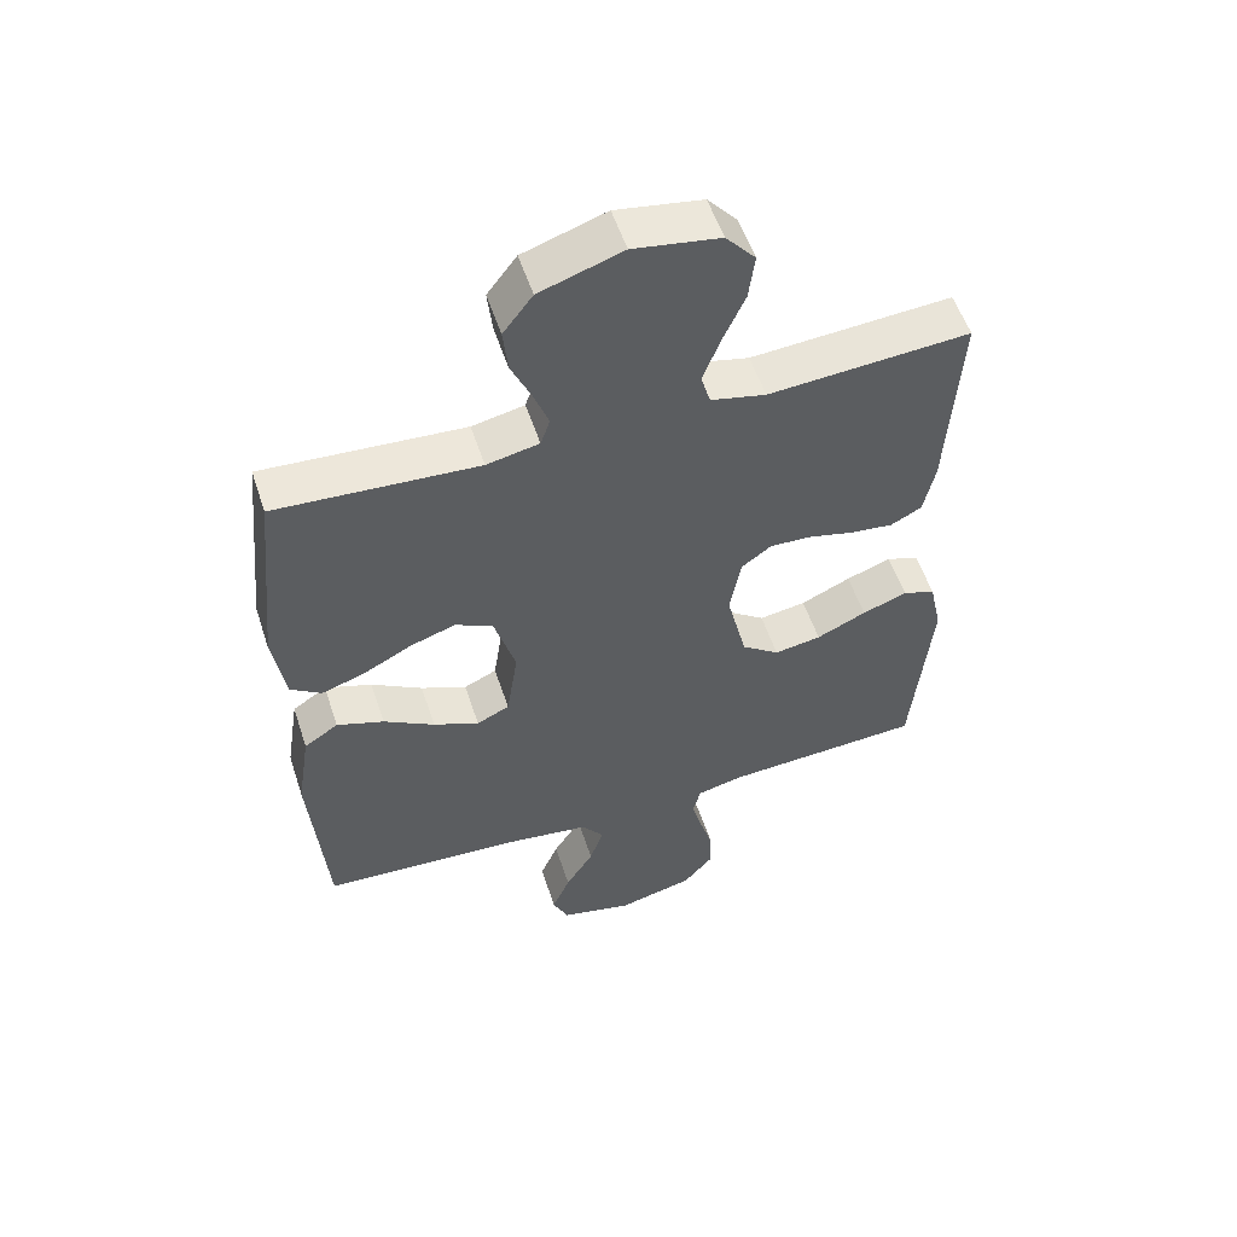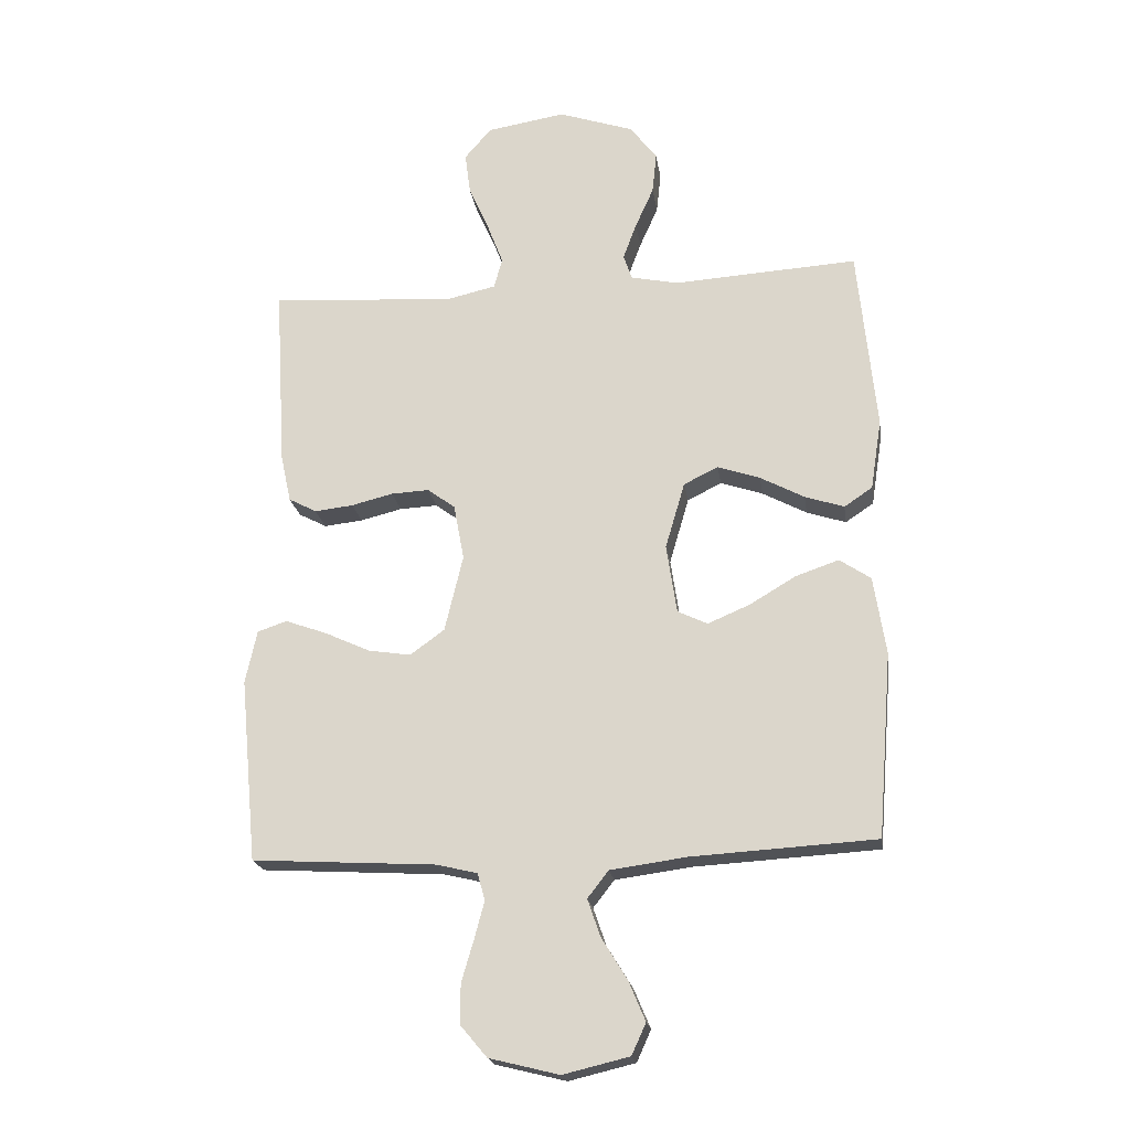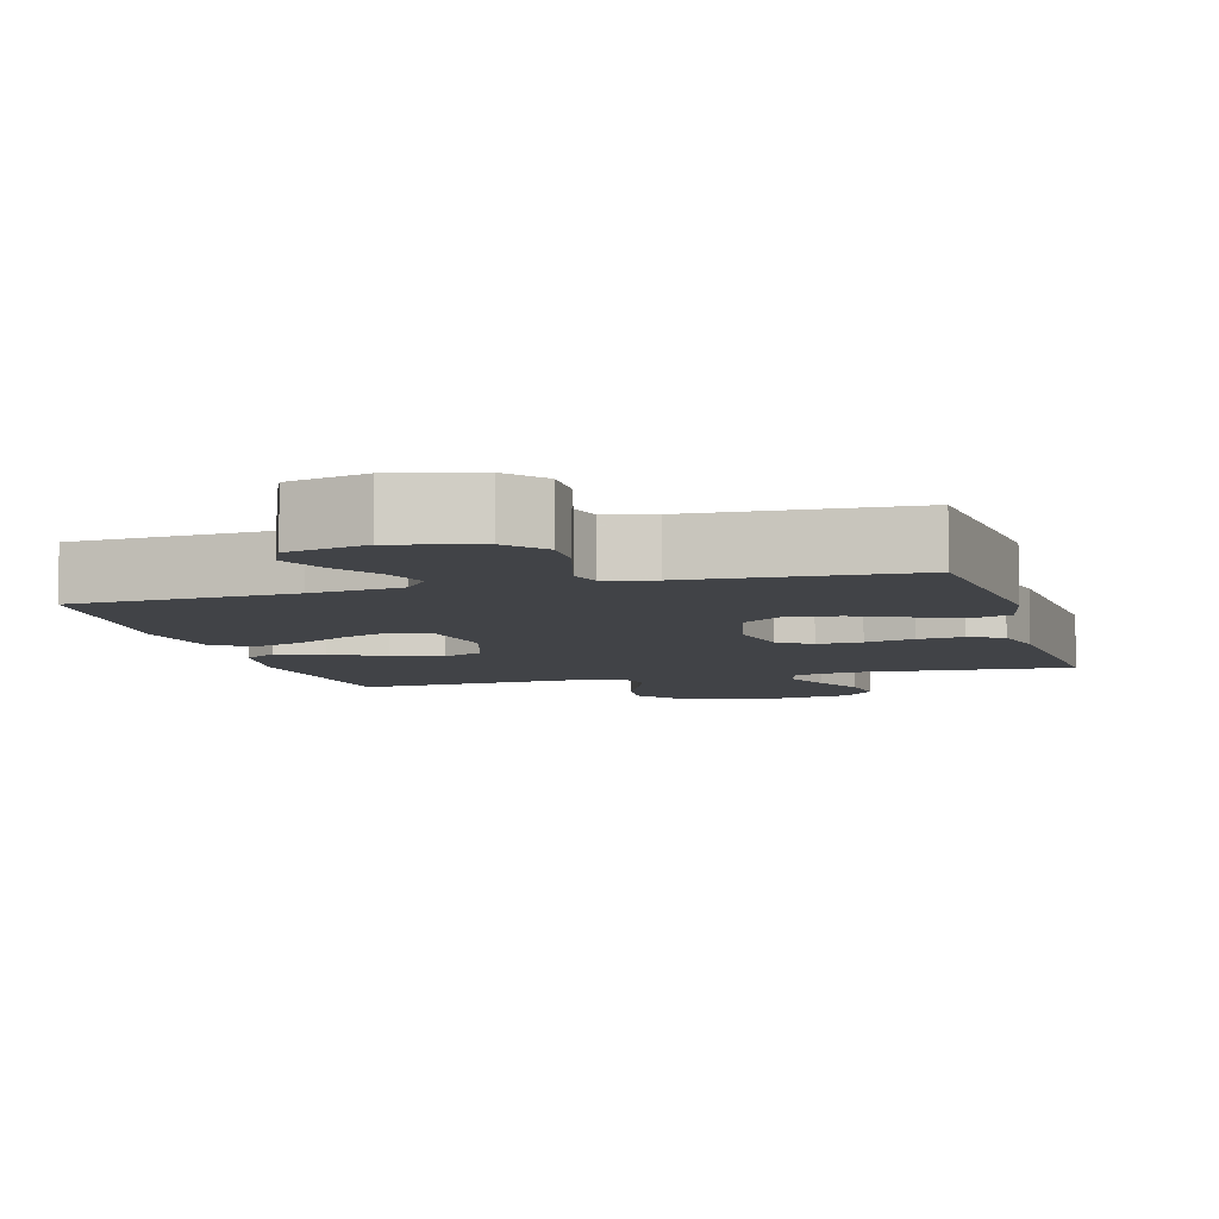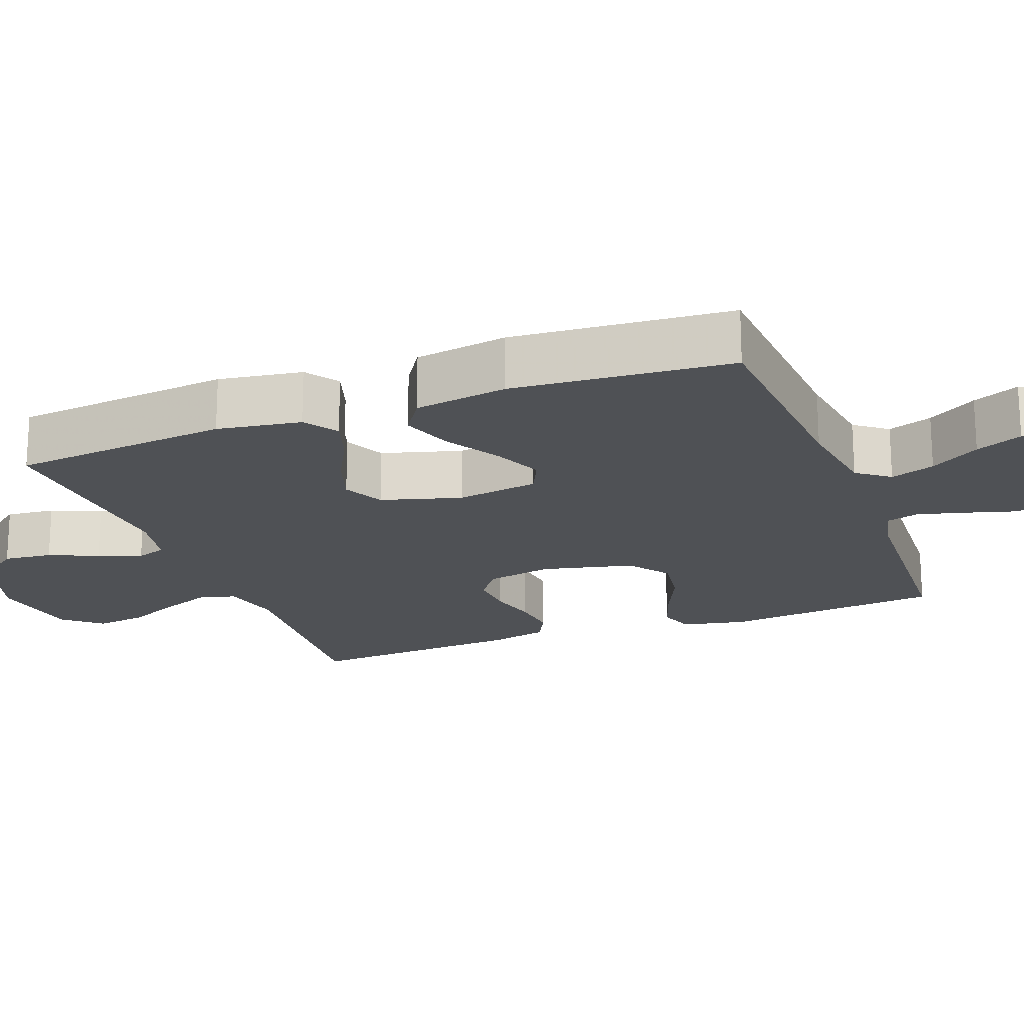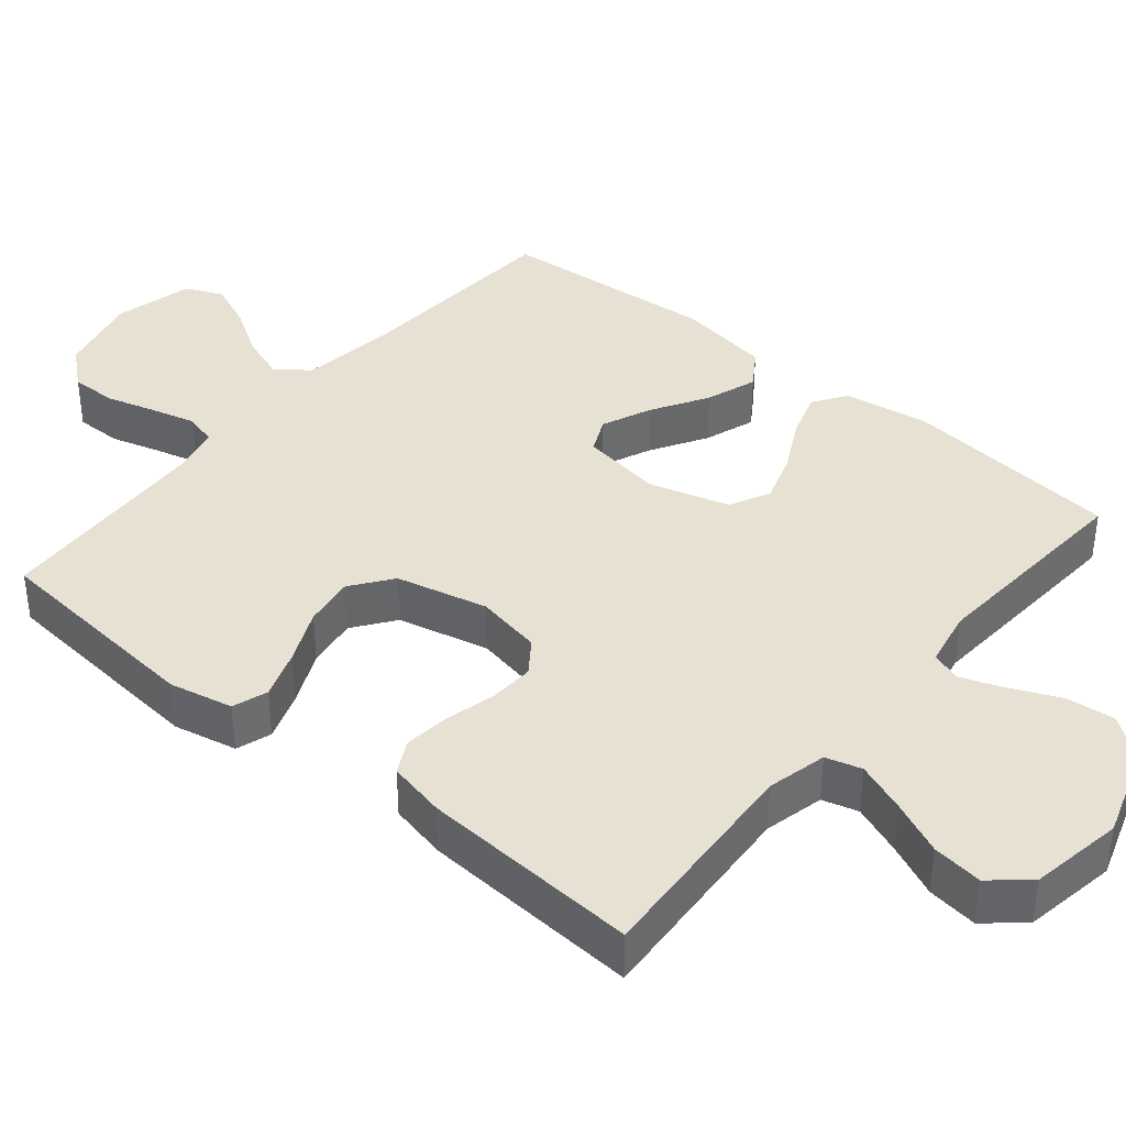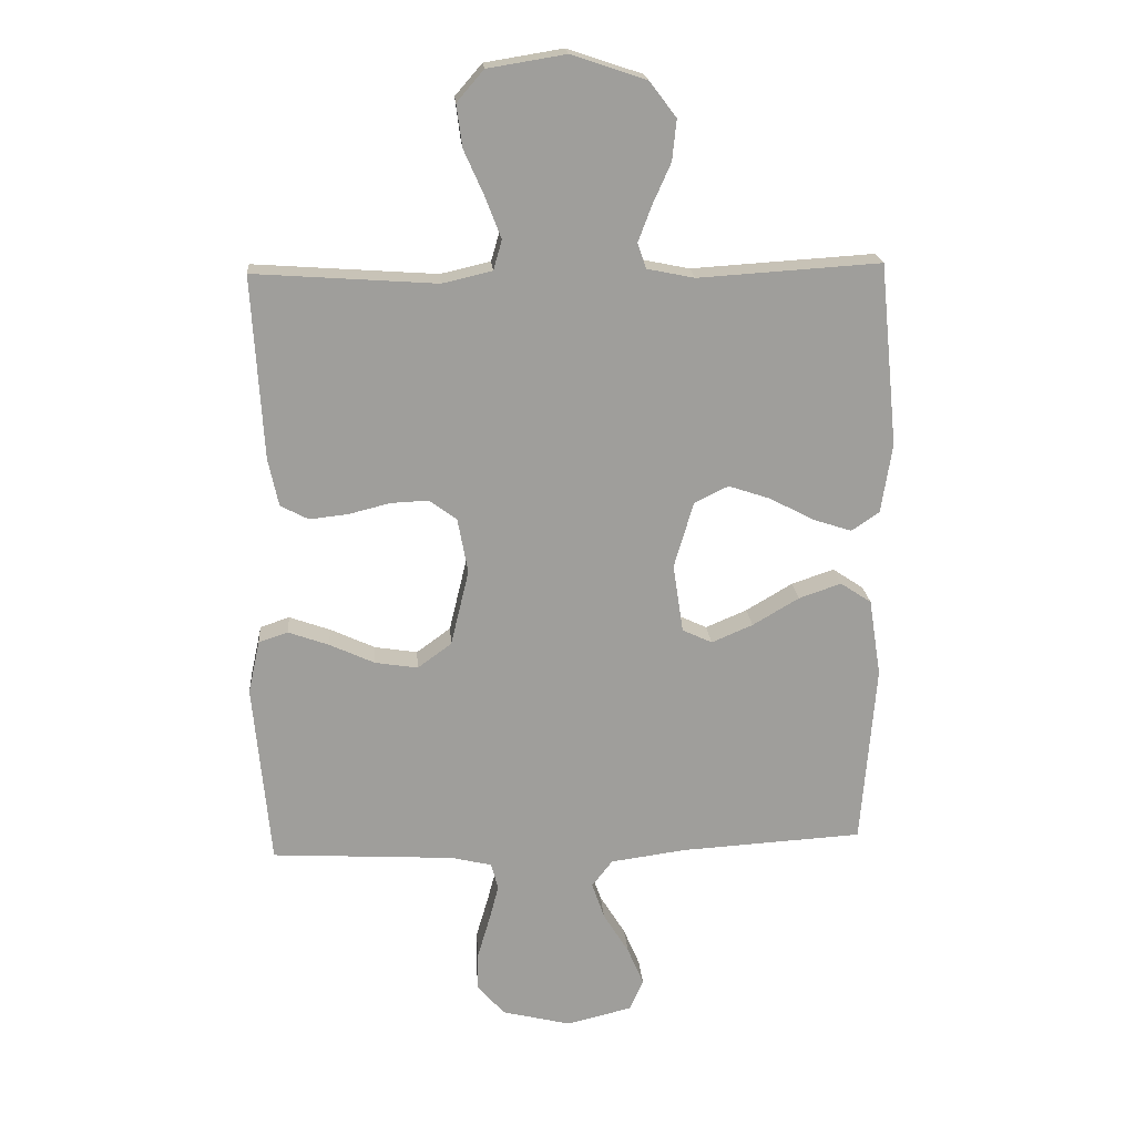
<metadata>
{"format":"obj","ext":"obj","renderer":"f3d","projection":"perspective","resolution":1024,"background":"white","views":[{"elev":54.8,"azim":161.9,"up":"+Z"},{"elev":-20.4,"azim":8.3,"up":"+Z"},{"elev":-6.9,"azim":-164.2,"up":"+Y"},{"elev":-19.6,"azim":110.9,"up":"+Y"},{"elev":38.7,"azim":-50.1,"up":"+Y"},{"elev":19.6,"azim":-4.5,"up":"+Z"}]}
</metadata>
<code>
v 0.5 0.07 -0.5
v 0.2 0.07 -0.518
v 0.075 0.07 -0.535
v 0.041 0.07 -0.579
v 0.062 0.07 -0.64
v 0.104 0.07 -0.708
v 0.131 0.07 -0.772
v 0.108 0.07 -0.823
v 0 0.07 -0.849
v -0.114 0.07 -0.821
v -0.158 0.07 -0.769
v -0.157 0.07 -0.705
v -0.137 0.07 -0.637
v -0.121 0.07 -0.577
v -0.133 0.07 -0.533
v -0.2 0.07 -0.517
v -0.5 0.07 -0.5
v -0.528 0.07 -0.2
v -0.509 0.07 -0.113
v -0.461 0.07 -0.097
v -0.394 0.07 -0.121
v -0.32 0.07 -0.155
v -0.25 0.07 -0.166
v -0.194 0.07 -0.125
v -0.164 0.07 0
v -0.181 0.07 0.091
v -0.226 0.07 0.124
v -0.288 0.07 0.121
v -0.356 0.07 0.104
v -0.419 0.07 0.097
v -0.465 0.07 0.121
v -0.482 0.07 0.2
v -0.5 0.07 0.5
v -0.2 0.07 0.479
v -0.118 0.07 0.498
v -0.104 0.07 0.547
v -0.13 0.07 0.615
v -0.163 0.07 0.689
v -0.172 0.07 0.758
v -0.128 0.07 0.809
v 0 0.07 0.83
v 0.123 0.07 0.789
v 0.167 0.07 0.731
v 0.16 0.07 0.664
v 0.13 0.07 0.597
v 0.108 0.07 0.538
v 0.122 0.07 0.497
v 0.2 0.07 0.481
v 0.5 0.07 0.5
v 0.53 0.07 0.2
v 0.512 0.07 0.085
v 0.466 0.07 0.054
v 0.402 0.07 0.075
v 0.33 0.07 0.113
v 0.261 0.07 0.136
v 0.205 0.07 0.109
v 0.173 0.07 0
v 0.19 0.07 -0.113
v 0.239 0.07 -0.136
v 0.307 0.07 -0.107
v 0.383 0.07 -0.062
v 0.453 0.07 -0.038
v 0.504 0.07 -0.072
v 0.524 0.07 -0.2
v 0.5 0 -0.5
v 0.2 0 -0.518
v 0.075 0 -0.535
v 0.041 0 -0.579
v 0.062 0 -0.64
v 0.104 0 -0.708
v 0.131 0 -0.772
v 0.108 0 -0.823
v 0 0 -0.849
v -0.114 0 -0.821
v -0.158 0 -0.769
v -0.157 0 -0.705
v -0.137 0 -0.637
v -0.121 0 -0.577
v -0.133 0 -0.533
v -0.2 0 -0.517
v -0.5 0 -0.5
v -0.528 0 -0.2
v -0.509 0 -0.113
v -0.461 0 -0.097
v -0.394 0 -0.121
v -0.32 0 -0.155
v -0.25 0 -0.166
v -0.194 0 -0.125
v -0.164 0 0
v -0.181 0 0.091
v -0.226 0 0.124
v -0.288 0 0.121
v -0.356 0 0.104
v -0.419 0 0.097
v -0.465 0 0.121
v -0.482 0 0.2
v -0.5 0 0.5
v -0.2 0 0.479
v -0.118 0 0.498
v -0.104 0 0.547
v -0.13 0 0.615
v -0.163 0 0.689
v -0.172 0 0.758
v -0.128 0 0.809
v 0 0 0.83
v 0.123 0 0.789
v 0.167 0 0.731
v 0.16 0 0.664
v 0.13 0 0.597
v 0.108 0 0.538
v 0.122 0 0.497
v 0.2 0 0.481
v 0.5 0 0.5
v 0.53 0 0.2
v 0.512 0 0.085
v 0.466 0 0.054
v 0.402 0 0.075
v 0.33 0 0.113
v 0.261 0 0.136
v 0.205 0 0.109
v 0.173 0 0
v 0.19 0 -0.113
v 0.239 0 -0.136
v 0.307 0 -0.107
v 0.383 0 -0.062
v 0.453 0 -0.038
v 0.504 0 -0.072
v 0.524 0 -0.2
f 64 1 2
f 63 64 2
f 62 63 2
f 61 62 2
f 60 61 2
f 59 60 2 3
f 58 59 3 4
f 57 58 4
f 52 53 54
f 51 52 54
f 50 51 54
f 49 50 54
f 48 49 54
f 47 48 54 55
f 43 44 45
f 42 43 45
f 41 42 45
f 40 41 45
f 39 40 45
f 38 39 45
f 37 38 45
f 36 37 45 46
f 35 36 46 47
f 32 33 34
f 31 32 34
f 30 31 34
f 29 30 34
f 28 29 34
f 34 35 47
f 28 34 47
f 27 28 47
f 20 21 22
f 19 20 22
f 18 19 22
f 17 18 22
f 16 17 22
f 15 16 22 23
f 11 12 13
f 10 11 13
f 9 10 13
f 8 9 13
f 7 8 13
f 6 7 13
f 5 6 13
f 4 5 13 14
f 57 4 14 15
f 47 55 56
f 27 47 56
f 26 27 56
f 25 26 56 57
f 24 25 57 15
f 15 23 24
f 66 65 128
f 66 128 127
f 66 127 126
f 66 126 125
f 66 125 124
f 67 66 124 123
f 68 67 123 122
f 68 122 121
f 118 117 116
f 118 116 115
f 118 115 114
f 118 114 113
f 118 113 112
f 119 118 112 111
f 109 108 107
f 109 107 106
f 109 106 105
f 109 105 104
f 109 104 103
f 109 103 102
f 109 102 101
f 110 109 101 100
f 111 110 100 99
f 98 97 96
f 98 96 95
f 98 95 94
f 98 94 93
f 98 93 92
f 111 99 98
f 111 98 92
f 111 92 91
f 86 85 84
f 86 84 83
f 86 83 82
f 86 82 81
f 86 81 80
f 87 86 80 79
f 77 76 75
f 77 75 74
f 77 74 73
f 77 73 72
f 77 72 71
f 77 71 70
f 77 70 69
f 78 77 69 68
f 79 78 68 121
f 120 119 111
f 120 111 91
f 120 91 90
f 121 120 90 89
f 79 121 89 88
f 88 87 79
f 1 65 66 2
f 2 66 67 3
f 3 67 68 4
f 4 68 69 5
f 5 69 70 6
f 6 70 71 7
f 7 71 72 8
f 8 72 73 9
f 9 73 74 10
f 10 74 75 11
f 11 75 76 12
f 12 76 77 13
f 13 77 78 14
f 14 78 79 15
f 15 79 80 16
f 16 80 81 17
f 17 81 82 18
f 18 82 83 19
f 19 83 84 20
f 20 84 85 21
f 21 85 86 22
f 22 86 87 23
f 23 87 88 24
f 24 88 89 25
f 25 89 90 26
f 26 90 91 27
f 27 91 92 28
f 28 92 93 29
f 29 93 94 30
f 30 94 95 31
f 31 95 96 32
f 32 96 97 33
f 33 97 98 34
f 34 98 99 35
f 35 99 100 36
f 36 100 101 37
f 37 101 102 38
f 38 102 103 39
f 39 103 104 40
f 40 104 105 41
f 41 105 106 42
f 42 106 107 43
f 43 107 108 44
f 44 108 109 45
f 45 109 110 46
f 46 110 111 47
f 47 111 112 48
f 48 112 113 49
f 49 113 114 50
f 50 114 115 51
f 51 115 116 52
f 52 116 117 53
f 53 117 118 54
f 54 118 119 55
f 55 119 120 56
f 56 120 121 57
f 57 121 122 58
f 58 122 123 59
f 59 123 124 60
f 60 124 125 61
f 61 125 126 62
f 62 126 127 63
f 63 127 128 64
f 64 128 65 1

</code>
